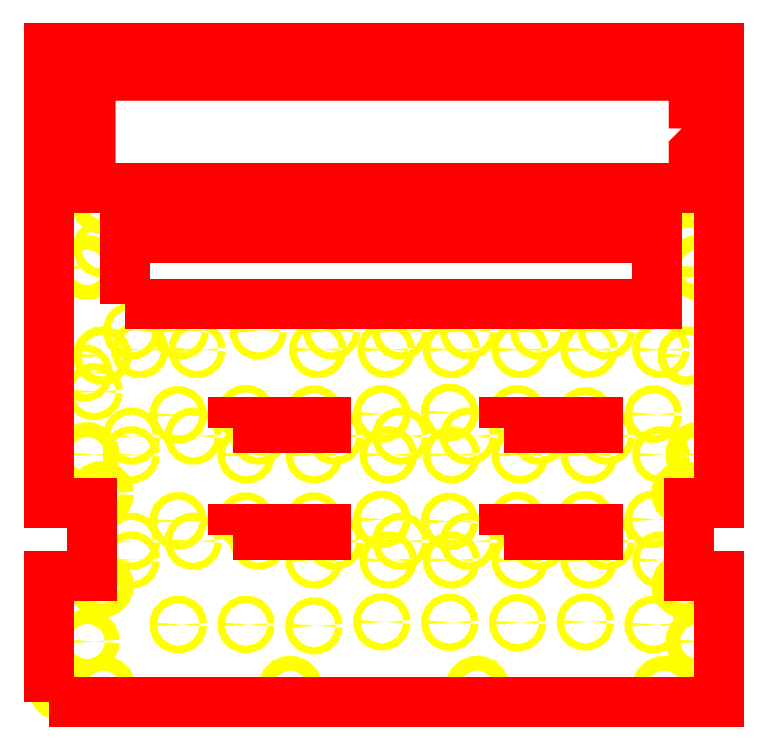
<metadata>
{"format":"dxf","ext":"dxf","renderer":"ezdxf+matplotlib","layout":"modelspace","background":"white","min_lineweight":24,"dpi":150}
</metadata>
<code>
0
SECTION
2
ENTITIES
0
CIRCLE
8
VC_BOTTOM
10
6.468
20
0.831
40
0.04
0
CIRCLE
8
VC_BOTTOM
10
6.468
20
1.956
40
0.04
0
CIRCLE
8
VC_BOTTOM
10
5.742
20
0.859
40
0.038
0
CIRCLE
8
VC_BOTTOM
10
5.016
20
0.851
40
0.038
0
CIRCLE
8
VC_BOTTOM
10
4.29
20
0.856
40
0.038
0
CIRCLE
8
VC_BOTTOM
10
3.564
20
0.86
40
0.038
0
CIRCLE
8
VC_BOTTOM
10
2.838
20
0.818
40
0.038
0
CIRCLE
8
VC_BOTTOM
10
2.112
20
0.833
40
0.038
0
CIRCLE
8
VC_BOTTOM
10
1.387
20
0.832
40
0.04
0
CIRCLE
8
VC_BOTTOM
10
5.742
20
1.951
40
0.04
0
CIRCLE
8
VC_BOTTOM
10
5.016
20
1.943
40
0.04
0
CIRCLE
8
VC_BOTTOM
10
4.29
20
1.934
40
0.04
0
CIRCLE
8
VC_BOTTOM
10
3.563
20
1.956
40
0.04
0
CIRCLE
8
VC_BOTTOM
10
2.837
20
1.937
40
0.04
0
CIRCLE
8
VC_BOTTOM
10
2.111
20
1.937
40
0.04
0
CIRCLE
8
VC_BOTTOM
10
1.385
20
1.94
40
0.04
0
CIRCLE
8
VC_BOTTOM
10
6.468
20
3.081
40
0.04
0
CIRCLE
8
VC_BOTTOM
10
5.742
20
3.062
40
0.04
0
CIRCLE
8
VC_BOTTOM
10
5.013
20
3.084
40
0.04
0
CIRCLE
8
VC_BOTTOM
10
4.29
20
3.1
40
0.04
0
CIRCLE
8
VC_BOTTOM
10
3.563
20
3.084
40
0.04
0
CIRCLE
8
VC_BOTTOM
10
2.837
20
3.081
40
0.04
0
CIRCLE
8
VC_BOTTOM
10
2.111
20
3.087
40
0.04
0
CIRCLE
8
VC_BOTTOM
10
1.385
20
3.073
40
0.04
0
CIRCLE
8
VC_BOTTOM
10
3.632
20
1.522
40
0.0375
0
CIRCLE
8
VC_BOTTOM
10
3.061
20
1.722
40
0.0375
0
CIRCLE
8
VC_BOTTOM
10
2.841
20
1.522
40
0.0375
0
CIRCLE
8
VC_BOTTOM
10
2.247
20
1.722
40
0.0375
0
CIRCLE
8
VC_BOTTOM
10
1.548
20
1.722
40
0.0375
0
CIRCLE
8
VC_BOTTOM
10
0.8845
20
1.522
40
0.0375
0
CIRCLE
8
VC_BOTTOM
10
0.8875
20
1.722
40
0.0375
0
CIRCLE
8
VC_BOTTOM
10
3.061
20
2.847
40
0.0375
0
CIRCLE
8
VC_BOTTOM
10
3.632
20
2.647
40
0.0375
0
CIRCLE
8
VC_BOTTOM
10
2.841
20
2.647
40
0.0375
0
CIRCLE
8
VC_BOTTOM
10
2.247
20
2.847
40
0.0375
0
CIRCLE
8
VC_BOTTOM
10
2.115
20
2.647
40
0.0375
0
CIRCLE
8
VC_BOTTOM
10
1.548
20
2.847
40
0.0375
0
CIRCLE
8
VC_BOTTOM
10
0.8845
20
2.647
40
0.0375
0
CIRCLE
8
VC_BOTTOM
10
0.8875
20
2.847
40
0.0375
0
CIRCLE
8
VC_BOTTOM
10
6.548
20
3.772
40
0.0375
0
CIRCLE
8
VC_BOTTOM
10
5.966
20
3.972
40
0.0375
0
CIRCLE
8
VC_BOTTOM
10
5.779
20
3.772
40
0.0375
0
CIRCLE
8
VC_BOTTOM
10
5.244
20
3.972
40
0.0375
0
CIRCLE
8
VC_BOTTOM
10
4.49
20
3.972
40
0.0375
0
CIRCLE
8
VC_BOTTOM
10
5.043
20
3.772
40
0.0375
0
CIRCLE
8
VC_BOTTOM
10
4.309
20
3.772
40
0.0375
0
CIRCLE
8
VC_BOTTOM
10
3.767
20
3.972
40
0.0375
0
CIRCLE
8
VC_BOTTOM
10
3.612
20
3.772
40
0.0375
0
CIRCLE
8
VC_BOTTOM
10
3.03
20
3.972
40
0.0375
0
CIRCLE
8
VC_BOTTOM
10
2.878
20
3.772
40
0.0375
0
CIRCLE
8
VC_BOTTOM
10
2.244
20
3.972
40
0.0375
0
CIRCLE
8
VC_BOTTOM
10
1.587
20
3.772
40
0.0375
0
CIRCLE
8
VC_BOTTOM
10
1.407
20
3.972
40
0.0375
0
CIRCLE
8
VC_BOTTOM
10
0.9755
20
3.772
40
0.0375
0
CIRCLE
8
VC_BOTTOM
10
0.8875
20
3.972
40
0.0375
0
CIRCLE
8
VC_BOTTOM
10
5.244
20
2.847
40
0.0375
0
CIRCLE
8
VC_BOTTOM
10
5.779
20
2.647
40
0.0375
0
CIRCLE
8
VC_BOTTOM
10
4.49
20
2.847
40
0.0375
0
CIRCLE
8
VC_BOTTOM
10
5.043
20
2.647
40
0.0375
0
CIRCLE
8
VC_BOTTOM
10
3.767
20
2.847
40
0.0375
0
CIRCLE
8
VC_BOTTOM
10
4.309
20
2.647
40
0.0375
0
CIRCLE
8
VC_BOTTOM
10
0.381
20
3.522
40
0.0375
0
CIRCLE
8
VC_BOTTOM
10
0.488
20
3.322
40
0.0375
0
CIRCLE
8
VC_BOTTOM
10
5.966
20
1.722
40
0.0375
0
CIRCLE
8
VC_BOTTOM
10
6.548
20
1.522
40
0.0375
0
CIRCLE
8
VC_BOTTOM
10
5.244
20
1.722
40
0.0375
0
CIRCLE
8
VC_BOTTOM
10
5.779
20
1.522
40
0.0375
0
CIRCLE
8
VC_BOTTOM
10
4.49
20
1.722
40
0.0375
0
CIRCLE
8
VC_BOTTOM
10
5.043
20
1.522
40
0.0375
0
CIRCLE
8
VC_BOTTOM
10
3.767
20
1.722
40
0.0375
0
CIRCLE
8
VC_BOTTOM
10
4.309
20
1.522
40
0.0375
0
CIRCLE
8
VC_BOTTOM
10
5.966
20
2.847
40
0.0375
0
CIRCLE
8
VC_BOTTOM
10
6.548
20
2.647
40
0.0375
0
CIRCLE
8
VC_BOTTOM
10
0.1331
20
6.85
40
0.0775
0
CIRCLE
8
VC_BOTTOM
10
0.1331
20
0.15
40
0.0775
0
CIRCLE
8
VC_BOTTOM
10
6.944
20
4.65
40
0.0775
0
CIRCLE
8
VC_BOTTOM
10
6.944
20
2.65
40
0.0775
0
CIRCLE
8
VC_BOTTOM
10
6.944
20
0.65
40
0.0775
0
CIRCLE
8
VC_BOTTOM
10
6.585
20
5.35
40
0.0775
0
CIRCLE
8
VC_BOTTOM
10
4.585
20
5.35
40
0.0775
0
CIRCLE
8
VC_BOTTOM
10
2.585
20
5.35
40
0.0775
0
CIRCLE
8
VC_BOTTOM
10
0.585
20
5.35
40
0.0775
0
CIRCLE
8
VC_BOTTOM
10
0.4138
20
4.65
40
0.0775
0
CIRCLE
8
VC_BOTTOM
10
0.4138
20
2.65
40
0.0775
0
CIRCLE
8
VC_BOTTOM
10
0.4138
20
0.65
40
0.0775
0
CIRCLE
8
VC_BOTTOM
10
0.585
20
6.85
40
0.0775
0
CIRCLE
8
VC_BOTTOM
10
2.585
20
6.85
40
0.0775
0
CIRCLE
8
VC_BOTTOM
10
4.585
20
6.85
40
0.0775
0
CIRCLE
8
VC_BOTTOM
10
6.585
20
6.85
40
0.0775
0
CIRCLE
8
VC_BOTTOM
10
6.585
20
0.15
40
0.0775
0
CIRCLE
8
VC_BOTTOM
10
4.585
20
0.15
40
0.0775
0
CIRCLE
8
VC_BOTTOM
10
2.585
20
0.15
40
0.0775
0
CIRCLE
8
VC_BOTTOM
10
0.585
20
0.15
40
0.0775
0
CIRCLE
8
VC_BOTTOM
10
6.792
20
2.234
40
0.0775
0
CIRCLE
8
VC_BOTTOM
10
6.792
20
1.25
40
0.0775
0
CIRCLE
8
VC_BOTTOM
10
0.5657
20
2.234
40
0.0775
0
CIRCLE
8
VC_BOTTOM
10
0.5657
20
1.25
40
0.0775
0
CIRCLE
8
VC_BOTTOM
10
6.825
20
4.857
40
0.0445
0
CIRCLE
8
VC_BOTTOM
10
6.825
20
3.707
40
0.0445
0
CIRCLE
8
VC_BOTTOM
10
0.5751
20
3.707
40
0.0445
0
CIRCLE
8
VC_BOTTOM
10
0.5751
20
4.857
40
0.0445
0
CIRCLE
8
VC_BOTTOM
10
7.028
20
5.573
40
0.0675
0
CIRCLE
8
VC_BOTTOM
10
7.028
20
6.617
40
0.0675
0
CIRCLE
8
VC_BOTTOM
10
0.1378
20
6.617
40
0.0675
0
CIRCLE
8
VC_BOTTOM
10
0.1378
20
5.573
40
0.0675
0
POLYLINE
8
BG_OUTLINE
66
1
70
1
40
0
41
0
39
0
0
VERTEX
8
BG_OUTLINE
10
1.971
20
1.788
40
0
41
0
42
0
0
VERTEX
8
BG_OUTLINE
10
1.971
20
1.851
40
0
41
0
42
0
0
VERTEX
8
BG_OUTLINE
10
2.971
20
1.851
40
0
41
0
42
0
0
VERTEX
8
BG_OUTLINE
10
2.971
20
1.788
40
0
41
0
42
0
0
SEQEND
0
POLYLINE
8
BG_OUTLINE
66
1
70
1
40
0
41
0
39
0
0
VERTEX
8
BG_OUTLINE
10
4.875
20
1.788
40
0
41
0
42
0
0
VERTEX
8
BG_OUTLINE
10
4.875
20
1.851
40
0
41
0
42
0
0
VERTEX
8
BG_OUTLINE
10
5.875
20
1.851
40
0
41
0
42
0
0
VERTEX
8
BG_OUTLINE
10
5.875
20
1.788
40
0
41
0
42
0
0
SEQEND
0
POLYLINE
8
BG_OUTLINE
66
1
70
1
40
0
41
0
39
0
0
VERTEX
8
BG_OUTLINE
10
4.875
20
2.938
40
0
41
0
42
0
0
VERTEX
8
BG_OUTLINE
10
4.875
20
3.001
40
0
41
0
42
0
0
VERTEX
8
BG_OUTLINE
10
5.875
20
3.001
40
0
41
0
42
0
0
VERTEX
8
BG_OUTLINE
10
5.875
20
2.938
40
0
41
0
42
0
0
SEQEND
0
POLYLINE
8
BG_OUTLINE
66
1
70
1
40
0
41
0
39
0
0
VERTEX
8
BG_OUTLINE
10
1.971
20
2.938
40
0
41
0
42
0
0
VERTEX
8
BG_OUTLINE
10
1.971
20
3.001
40
0
41
0
42
0
0
VERTEX
8
BG_OUTLINE
10
2.971
20
3.001
40
0
41
0
42
0
0
VERTEX
8
BG_OUTLINE
10
2.971
20
2.938
40
0
41
0
42
0
0
SEQEND
0
POLYLINE
8
BG_OUTLINE
66
1
70
1
40
0
41
0
39
0
0
VERTEX
8
BG_OUTLINE
10
0
20
0
40
0
41
0
42
0
0
VERTEX
8
BG_OUTLINE
10
7.17
20
0
40
0
41
0
42
0
0
VERTEX
8
BG_OUTLINE
10
7.17
20
1.348
40
0
41
0
42
0
0
VERTEX
8
BG_OUTLINE
10
6.85
20
1.348
40
0
41
0
42
0
0
VERTEX
8
BG_OUTLINE
10
6.85
20
2.136
40
0
41
0
42
0
0
VERTEX
8
BG_OUTLINE
10
7.17
20
2.136
40
0
41
0
42
0
0
VERTEX
8
BG_OUTLINE
10
7.17
20
7
40
0
41
0
42
0
0
VERTEX
8
BG_OUTLINE
10
0
20
7
40
0
41
0
42
0
0
VERTEX
8
BG_OUTLINE
10
0
20
2.136
40
0
41
0
42
0
0
VERTEX
8
BG_OUTLINE
10
0.4673
20
2.136
40
0
41
0
42
0
0
VERTEX
8
BG_OUTLINE
10
0.4673
20
1.348
40
0
41
0
42
0
0
VERTEX
8
BG_OUTLINE
10
0
20
1.348
40
0
41
0
42
0
0
SEQEND
0
POLYLINE
8
BG_OUTLINE
66
1
70
1
40
0
41
0
39
0
0
VERTEX
8
BG_OUTLINE
10
0.8165
20
4.259
40
0
41
0
42
0
0
VERTEX
8
BG_OUTLINE
10
0.8165
20
4.968
40
0
41
0
42
0
0
VERTEX
8
BG_OUTLINE
10
6.508
20
4.968
40
0
41
0
42
0
0
VERTEX
8
BG_OUTLINE
10
6.508
20
4.259
40
0
41
0
42
0
0
SEQEND
0
POLYLINE
8
BG_OUTLINE
66
1
70
1
40
0
41
0
39
0
0
VERTEX
8
BG_OUTLINE
10
0.05
20
5.695
40
0
41
0
42
0
0
VERTEX
8
BG_OUTLINE
10
0.05
20
6.495
40
0
41
0
42
0
0
VERTEX
8
BG_OUTLINE
10
0.25
20
6.495
40
0
41
0
42
0
0
VERTEX
8
BG_OUTLINE
10
0.25
20
5.695
40
0
41
0
42
0
0
SEQEND
0
POLYLINE
8
BG_OUTLINE
66
1
70
1
40
0
41
0
39
0
0
VERTEX
8
BG_OUTLINE
10
0.5
20
6.7
40
0
41
0
42
0
0
VERTEX
8
BG_OUTLINE
10
6.9
20
6.7
40
0
41
0
42
0
0
VERTEX
8
BG_OUTLINE
10
6.9
20
6.404
40
0
41
0
42
0
0
VERTEX
8
BG_OUTLINE
10
7.09
20
6.404
40
0
41
0
42
0
0
VERTEX
8
BG_OUTLINE
10
7.098
20
6.396
40
0
41
0
42
0
0
VERTEX
8
BG_OUTLINE
10
7.098
20
5.89
40
0
41
0
42
0
0
VERTEX
8
BG_OUTLINE
10
6.904
20
5.89
40
0
41
0
42
0
0
VERTEX
8
BG_OUTLINE
10
6.9
20
5.886
40
0
41
0
42
0
0
VERTEX
8
BG_OUTLINE
10
6.9
20
5.5
40
0
41
0
42
0
0
VERTEX
8
BG_OUTLINE
10
0.5
20
5.5
40
0
41
0
42
0
0
VERTEX
8
BG_OUTLINE
10
0.45
20
5.5
40
0
41
0
42
0
0
VERTEX
8
BG_OUTLINE
10
0.45
20
6.7
40
0
41
0
42
0
0
SEQEND
0
ENDSEC
0
EOF

</code>
